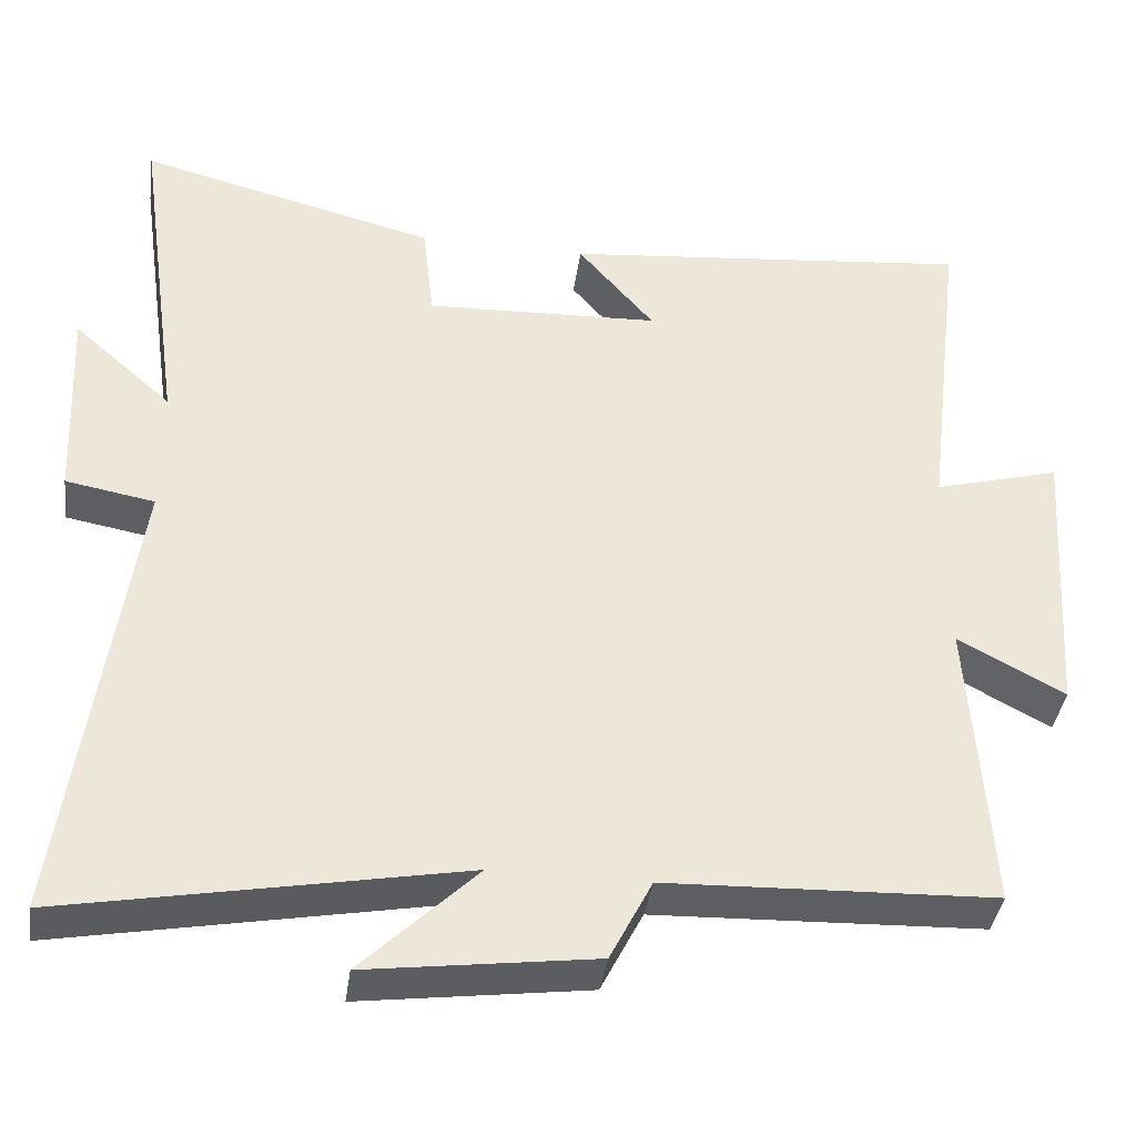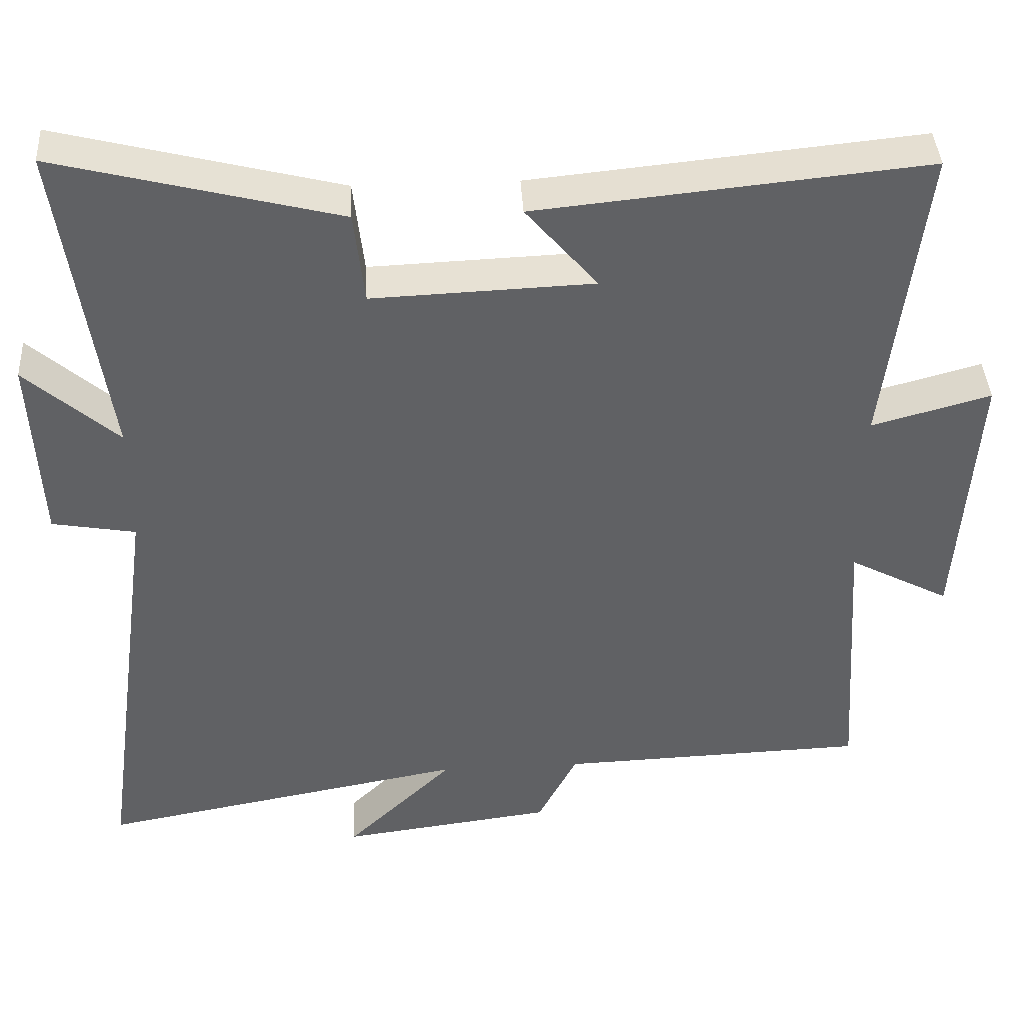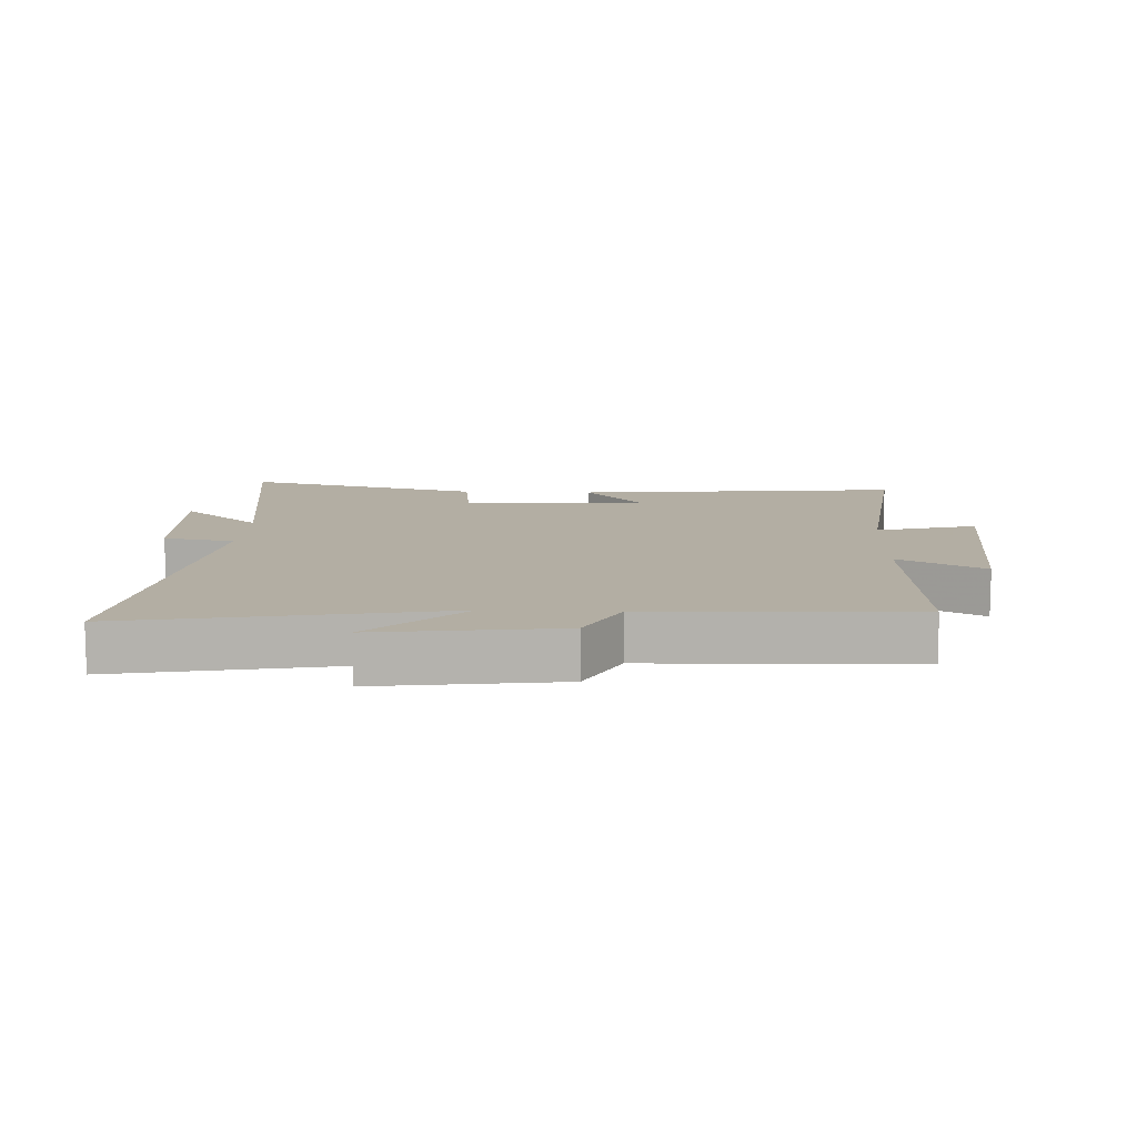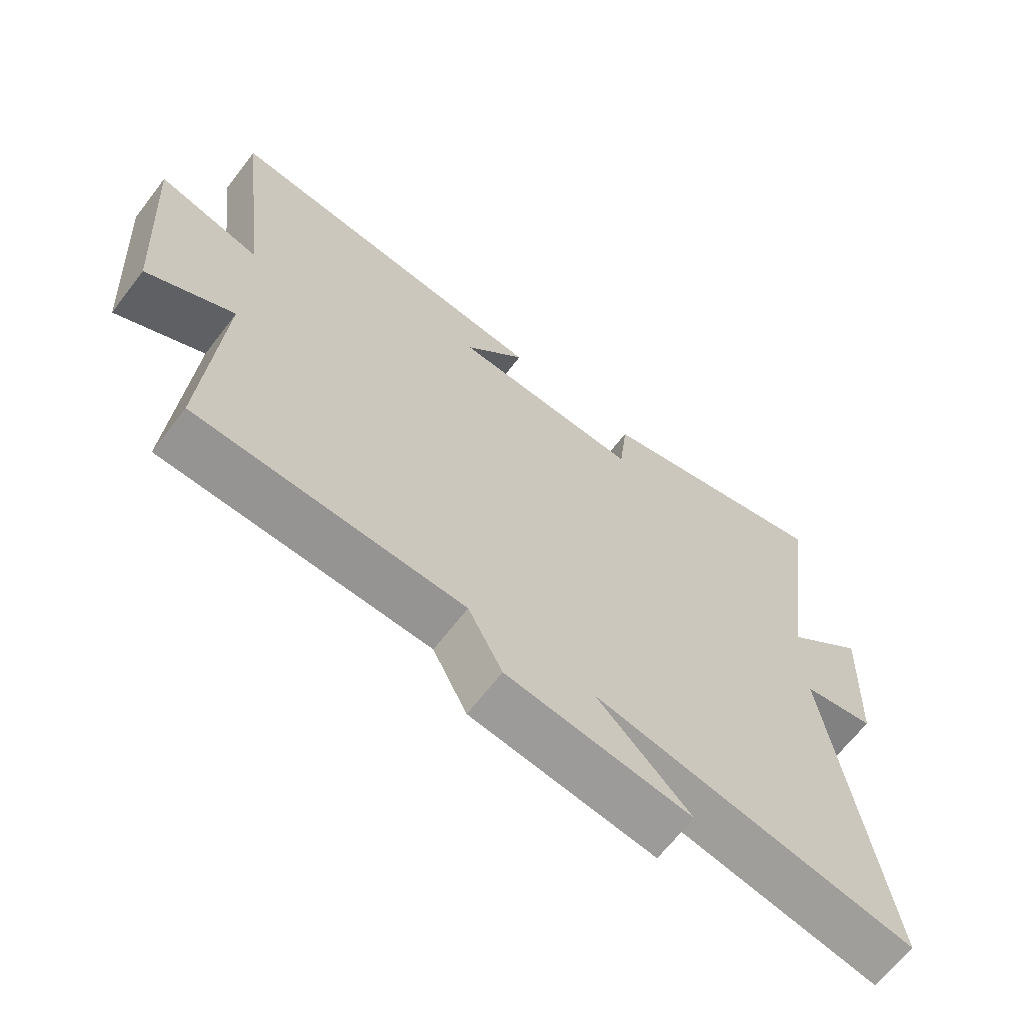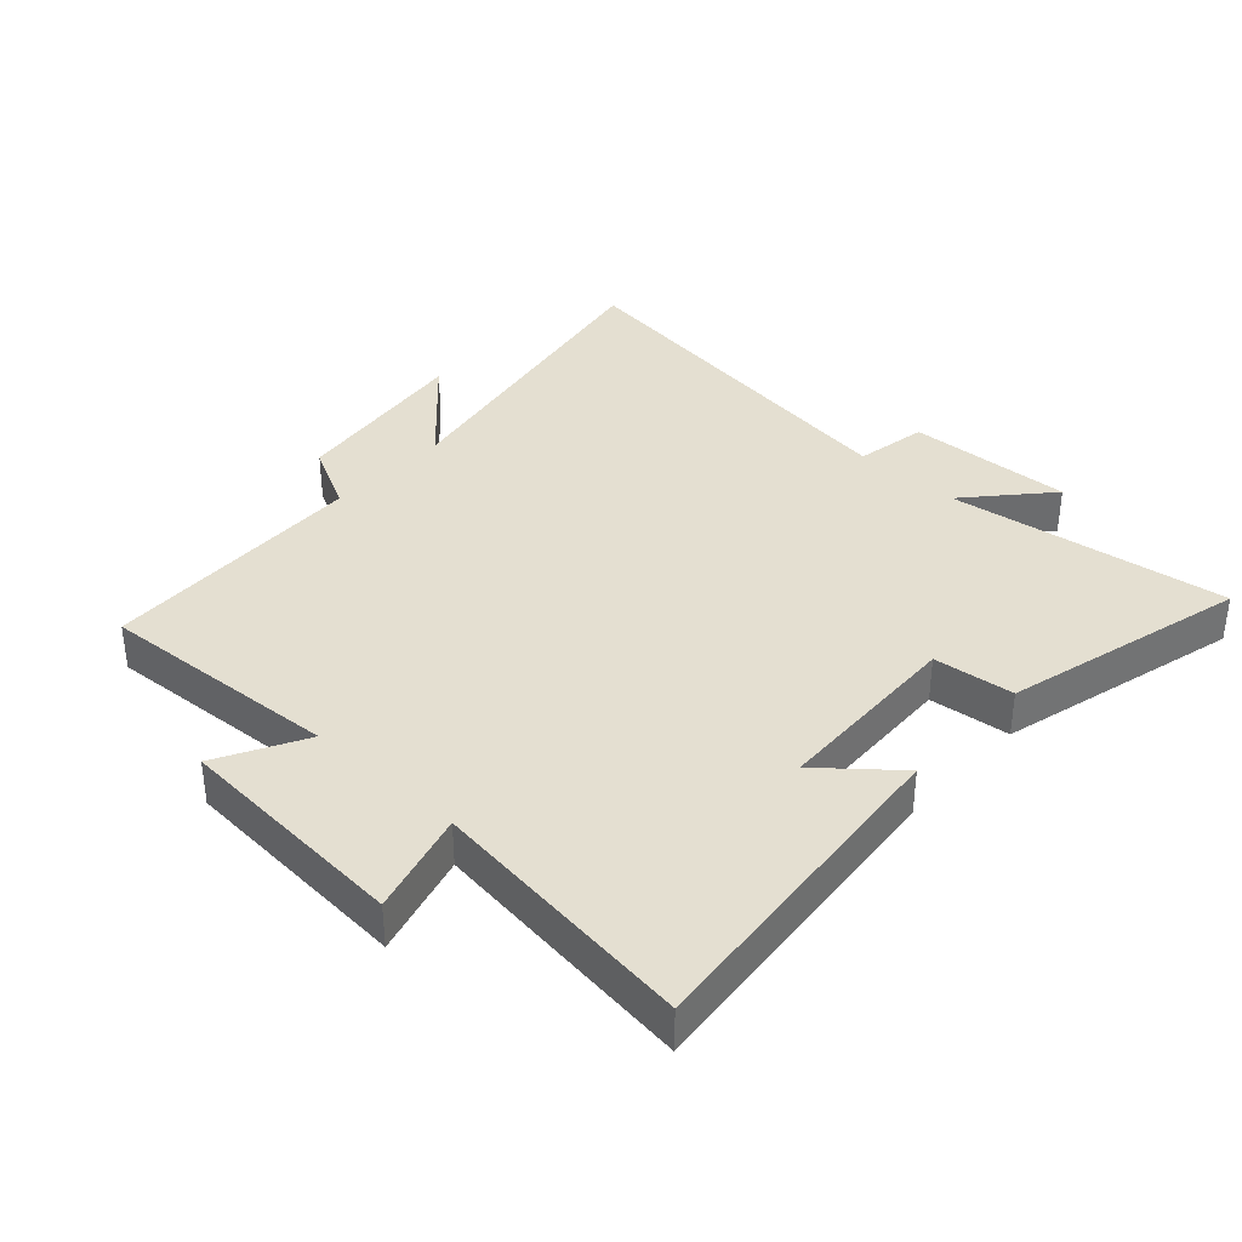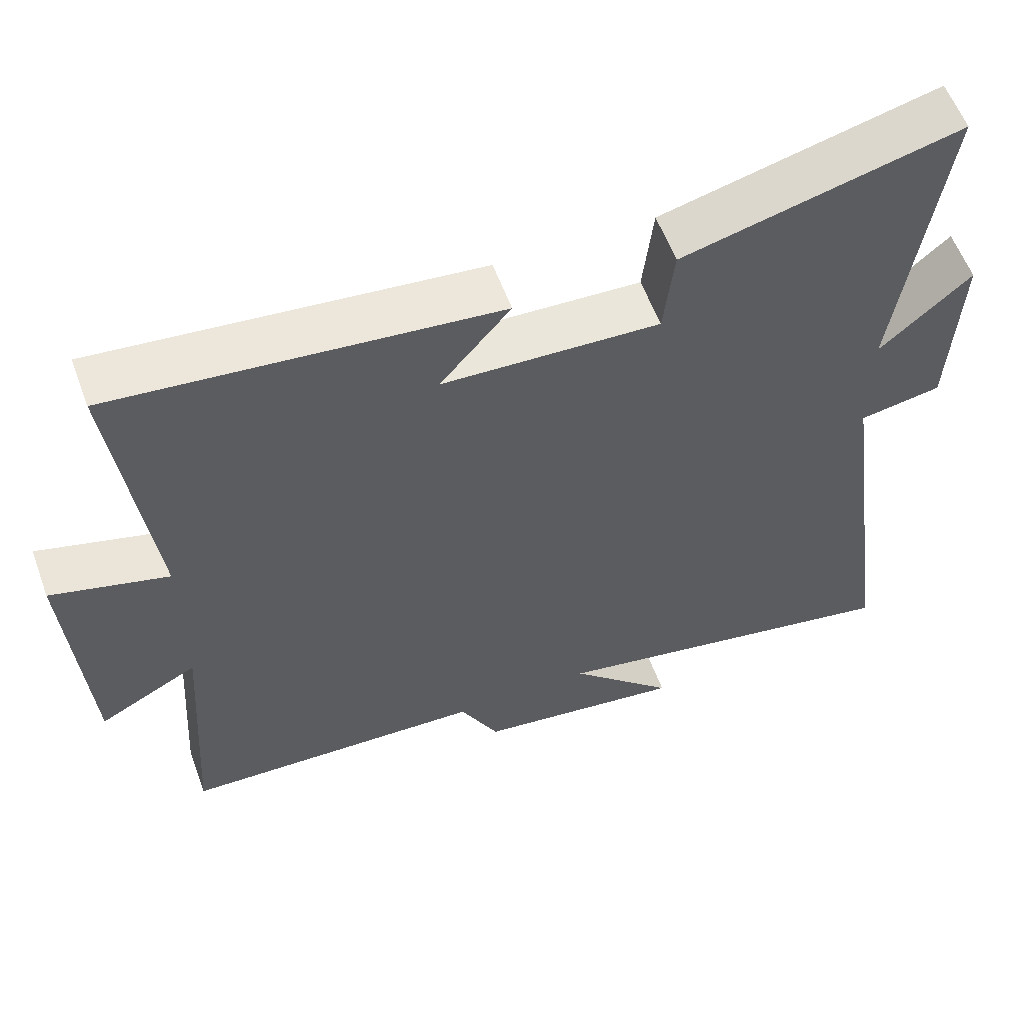
<metadata>
{"format":"obj","ext":"obj","renderer":"f3d","projection":"perspective","resolution":1024,"background":"white","views":[{"elev":-38.7,"azim":172.0,"up":"+Z"},{"elev":40.8,"azim":176.8,"up":"+Z"},{"elev":10.9,"azim":-177.5,"up":"+Y"},{"elev":-66.1,"azim":-37.6,"up":"+Z"},{"elev":36.8,"azim":-47.3,"up":"+Y"},{"elev":58.0,"azim":-20.1,"up":"+Z"}]}
</metadata>
<code>
v 0.561 0.07 0.596
v 0.5 0.07 0.162
v 0.624 0.07 0.272
v 0.612 0.07 0.016
v 0.5 0.07 -0.004
v 0.581 0.07 -0.593
v 0.083 0.07 -0.5
v 0.228 0.07 -0.642
v -0.058 0.07 -0.604
v -0.111 0.07 -0.5
v -0.525 0.07 -0.485
v -0.5 0.07 -0.11
v -0.635 0.07 -0.182
v -0.659 0.07 0.182
v -0.5 0.07 0.138
v -0.55 0.07 0.552
v -0.03 0.07 0.5
v -0.126 0.07 0.387
v 0.17 0.07 0.375
v 0.184 0.07 0.5
v 0.561 0 0.596
v 0.5 0 0.162
v 0.624 0 0.272
v 0.612 0 0.016
v 0.5 0 -0.004
v 0.581 0 -0.593
v 0.083 0 -0.5
v 0.228 0 -0.642
v -0.058 0 -0.604
v -0.111 0 -0.5
v -0.525 0 -0.485
v -0.5 0 -0.11
v -0.635 0 -0.182
v -0.659 0 0.182
v -0.5 0 0.138
v -0.55 0 0.552
v -0.03 0 0.5
v -0.126 0 0.387
v 0.17 0 0.375
v 0.184 0 0.5
f 19 20 1 2
f 18 19 2
f 15 16 17 18
f 15 18 2
f 12 13 14 15
f 12 15 2
f 10 11 12 2
f 7 8 9 10
f 7 10 2 3
f 5 6 7
f 5 7 3
f 3 4 5
f 22 21 40 39
f 22 39 38
f 38 37 36 35
f 22 38 35
f 35 34 33 32
f 22 35 32
f 22 32 31 30
f 30 29 28 27
f 23 22 30 27
f 27 26 25
f 23 27 25
f 25 24 23
f 1 21 22 2
f 2 22 23 3
f 3 23 24 4
f 4 24 25 5
f 5 25 26 6
f 6 26 27 7
f 7 27 28 8
f 8 28 29 9
f 9 29 30 10
f 10 30 31 11
f 11 31 32 12
f 12 32 33 13
f 13 33 34 14
f 14 34 35 15
f 15 35 36 16
f 16 36 37 17
f 17 37 38 18
f 18 38 39 19
f 19 39 40 20
f 20 40 21 1

</code>
